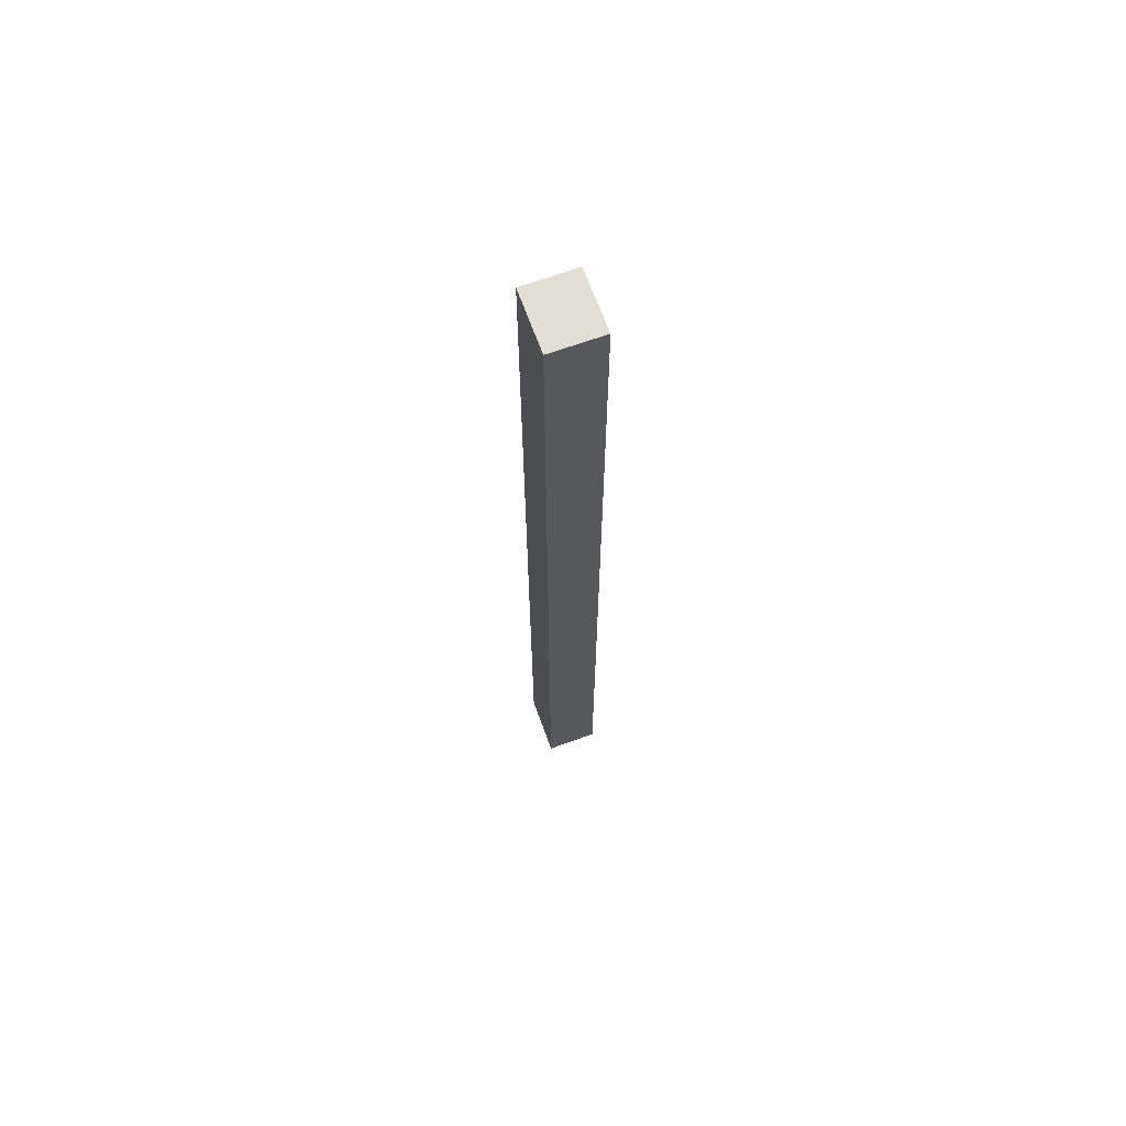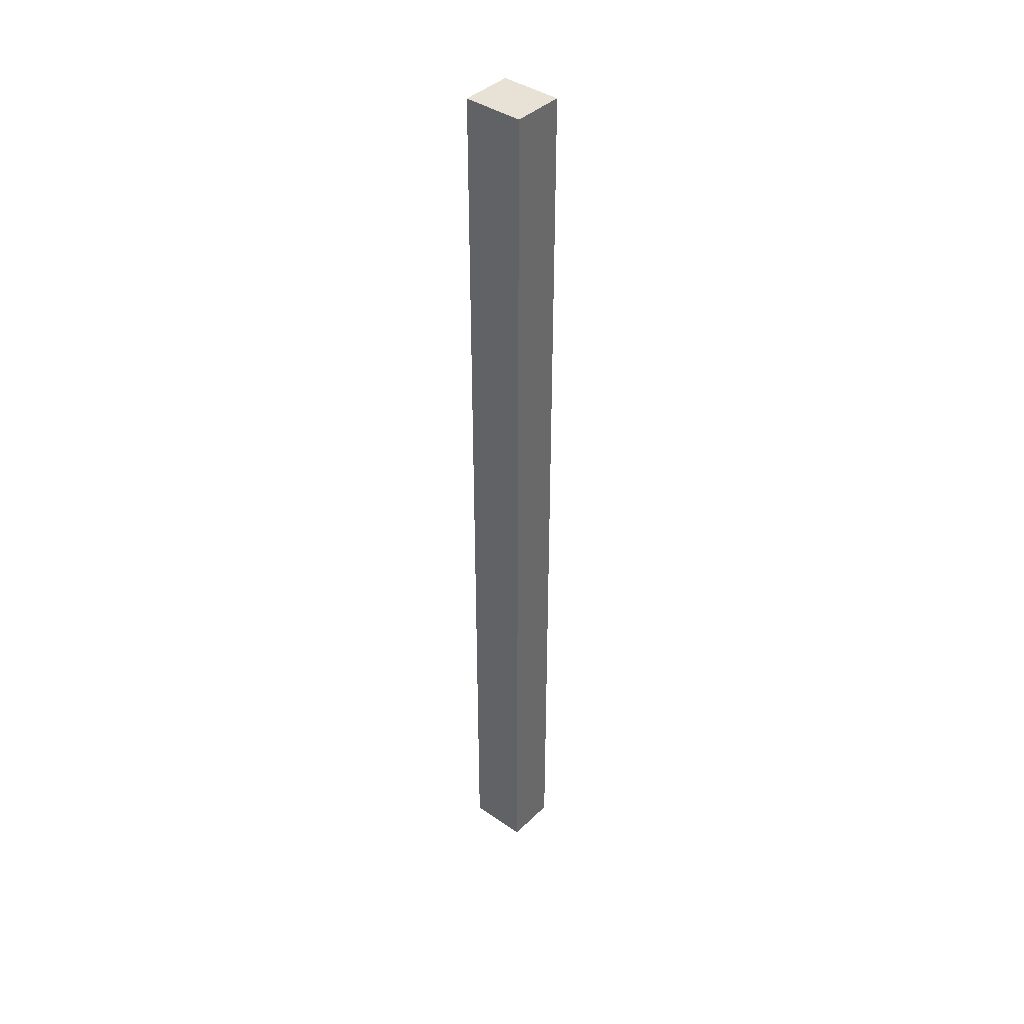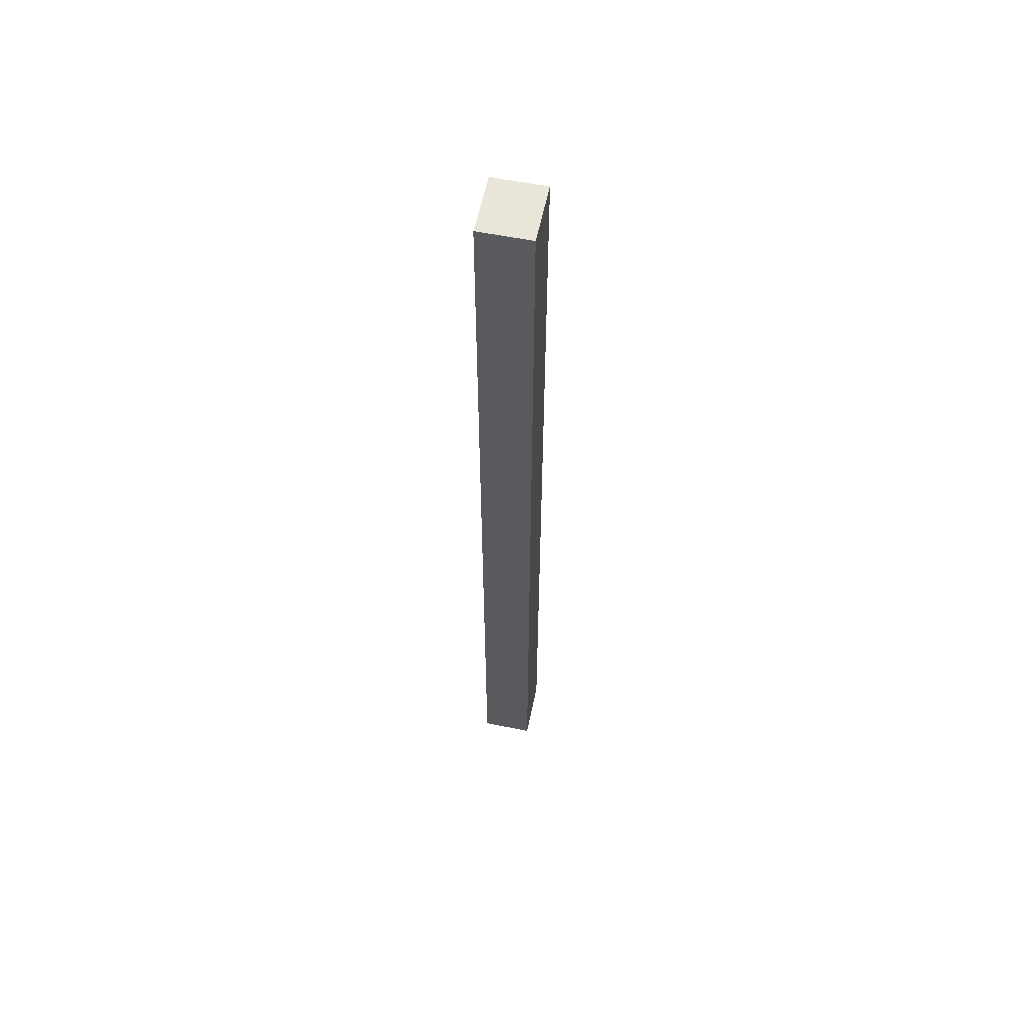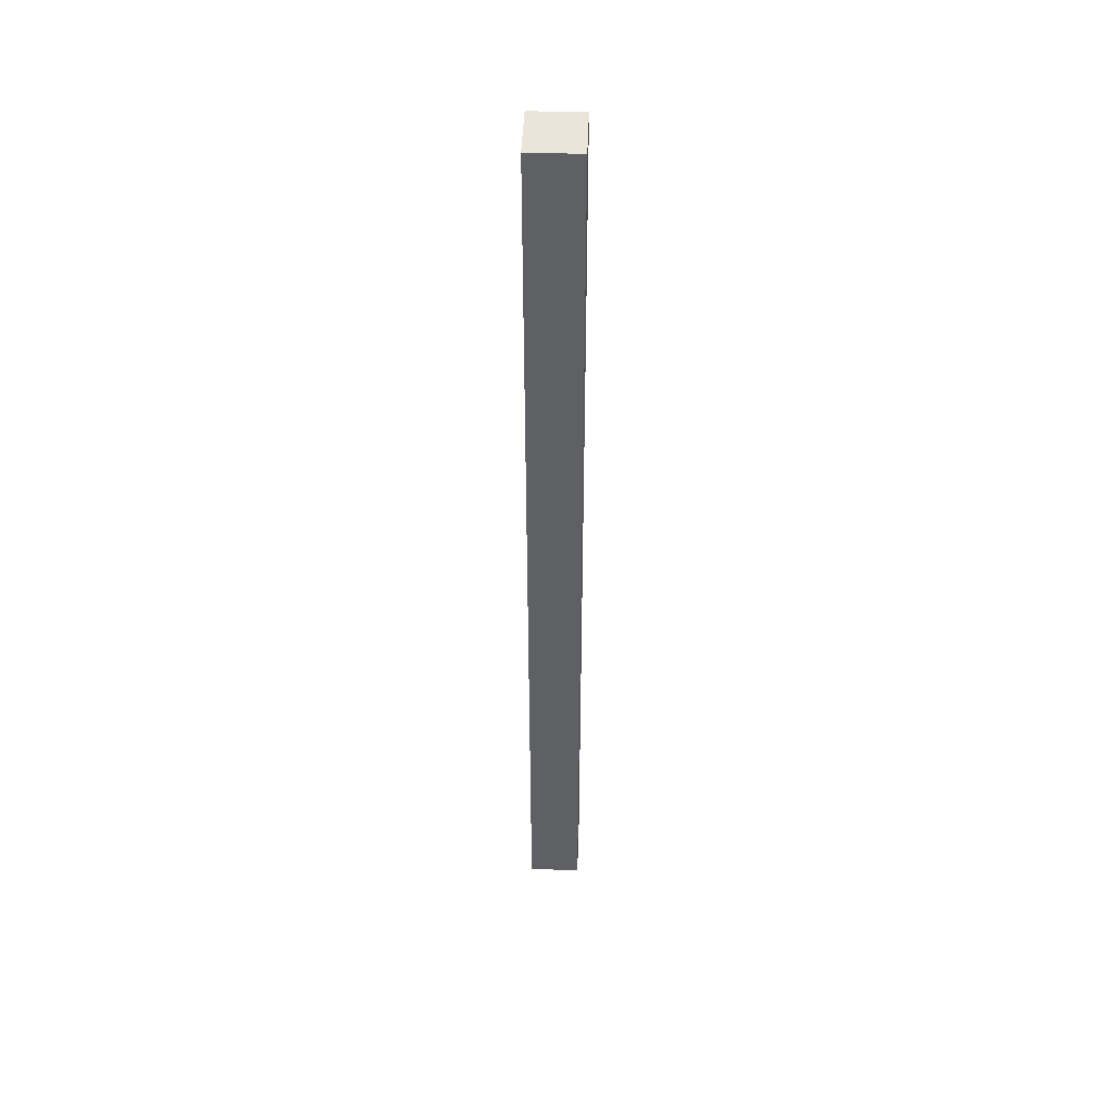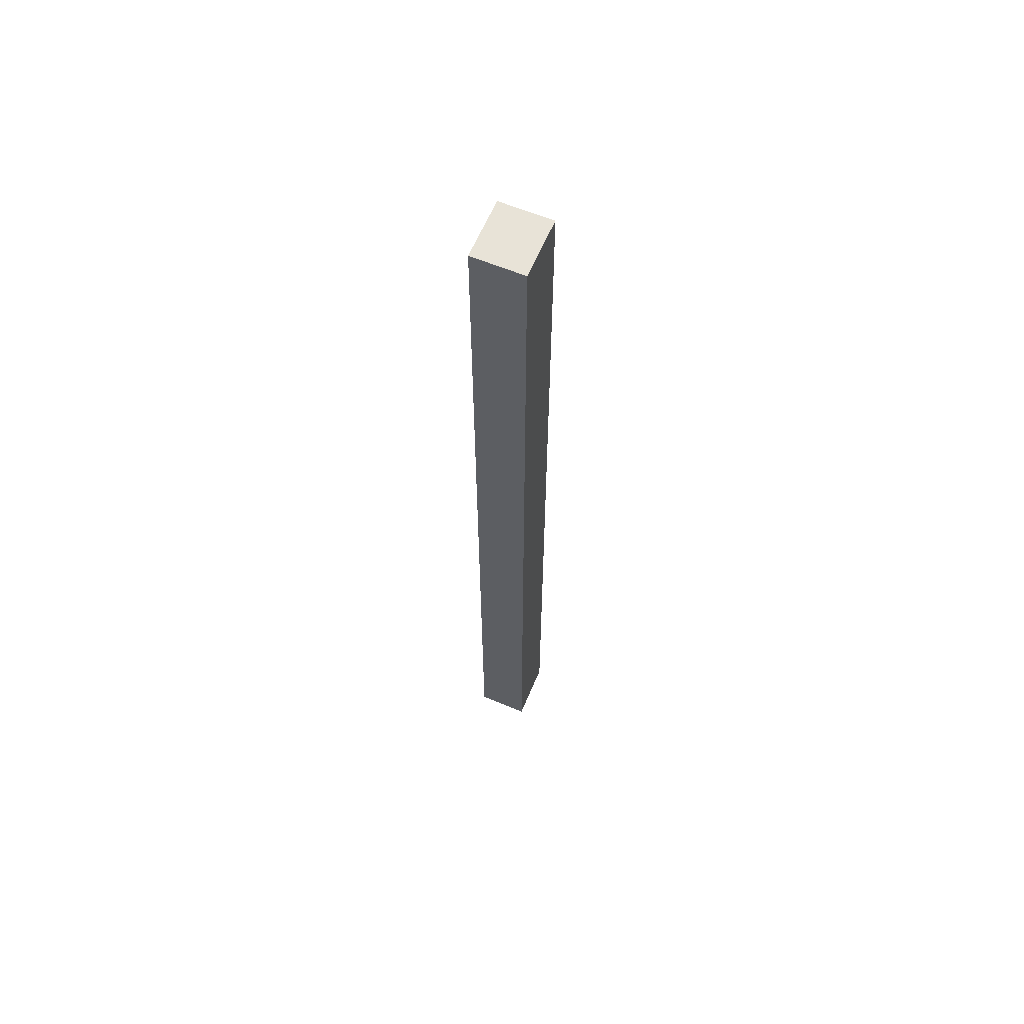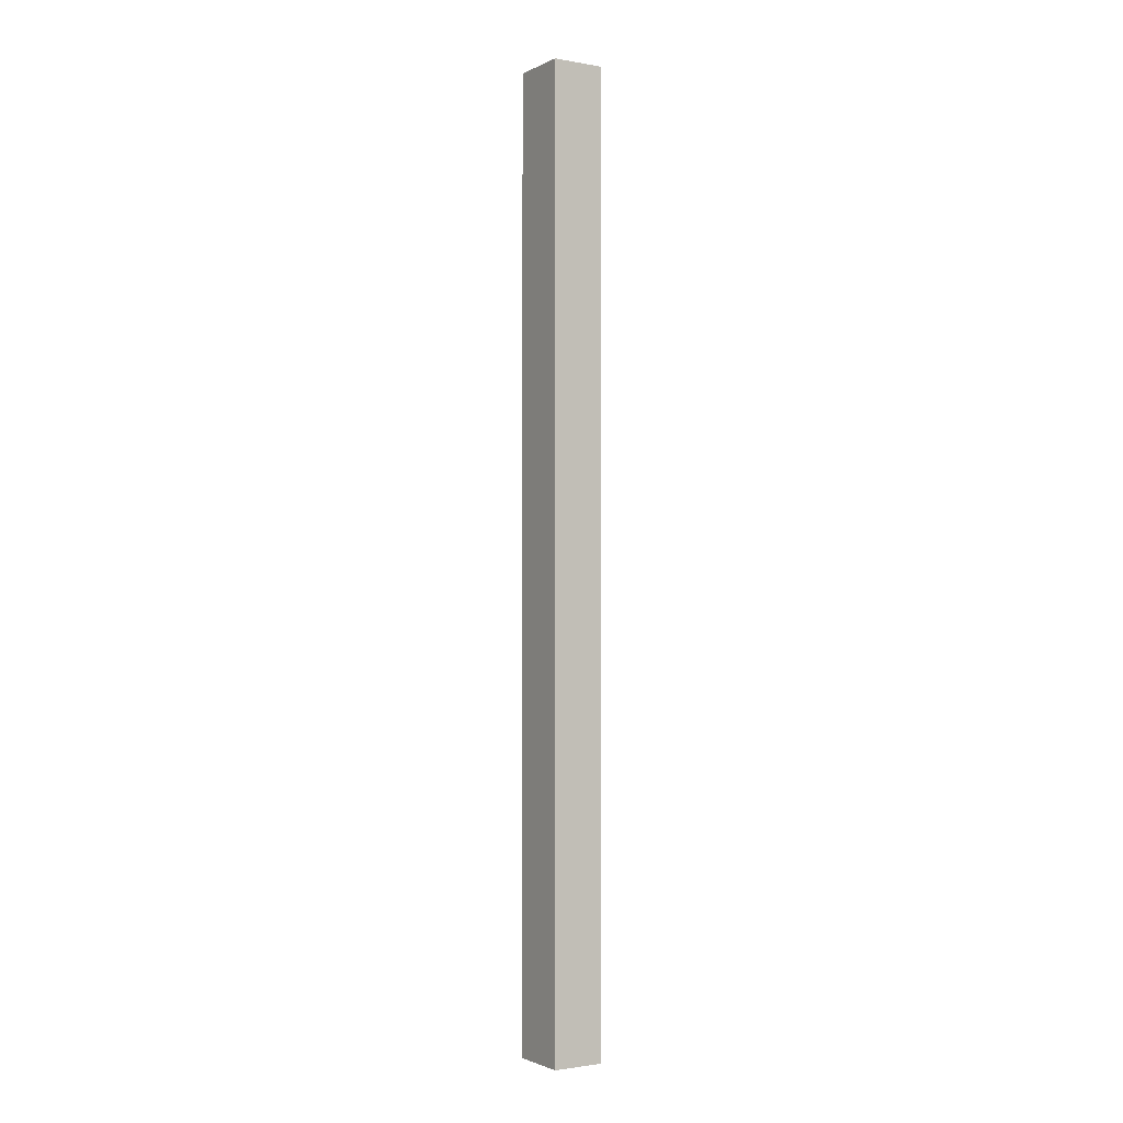
<metadata>
{"format":"obj","ext":"obj","renderer":"f3d","projection":"perspective","resolution":1024,"background":"white","views":[{"elev":67.2,"azim":160.1,"up":"+Z"},{"elev":40.3,"azim":-49.5,"up":"+Z"},{"elev":58.4,"azim":11.8,"up":"+Z"},{"elev":45.1,"azim":2.1,"up":"+Z"},{"elev":62.1,"azim":22.9,"up":"+Z"},{"elev":-1.8,"azim":-32.0,"up":"+Z"}]}
</metadata>
<code>
o Drawer_Guide1/Drawer_Guide/mesh12/mesh12-geometry#mesh12-geometry
v -0.2397 0.1152 -0.2539
v -0.2397 0.1421 0.1734
v -0.2397 0.1421 -0.2539
v -0.2397 0.1152 0.1734
v -0.2165 0.1421 -0.2539
v -0.2165 0.1152 0.1734
v -0.2165 0.1421 0.1734
v -0.2165 0.1152 -0.2539
f 1 2 3
f 2 1 4
f 2 5 3
f 5 1 3
f 1 6 4
f 6 2 4
f 5 2 7
f 1 5 8
f 6 1 8
f 2 6 7
f 6 5 7
f 5 6 8
f 3 2 1
f 4 1 2
f 3 5 2
f 3 1 5
f 4 6 1
f 4 2 6
f 7 2 5
f 8 5 1
f 8 1 6
f 7 6 2
f 7 5 6
f 8 6 5

</code>
